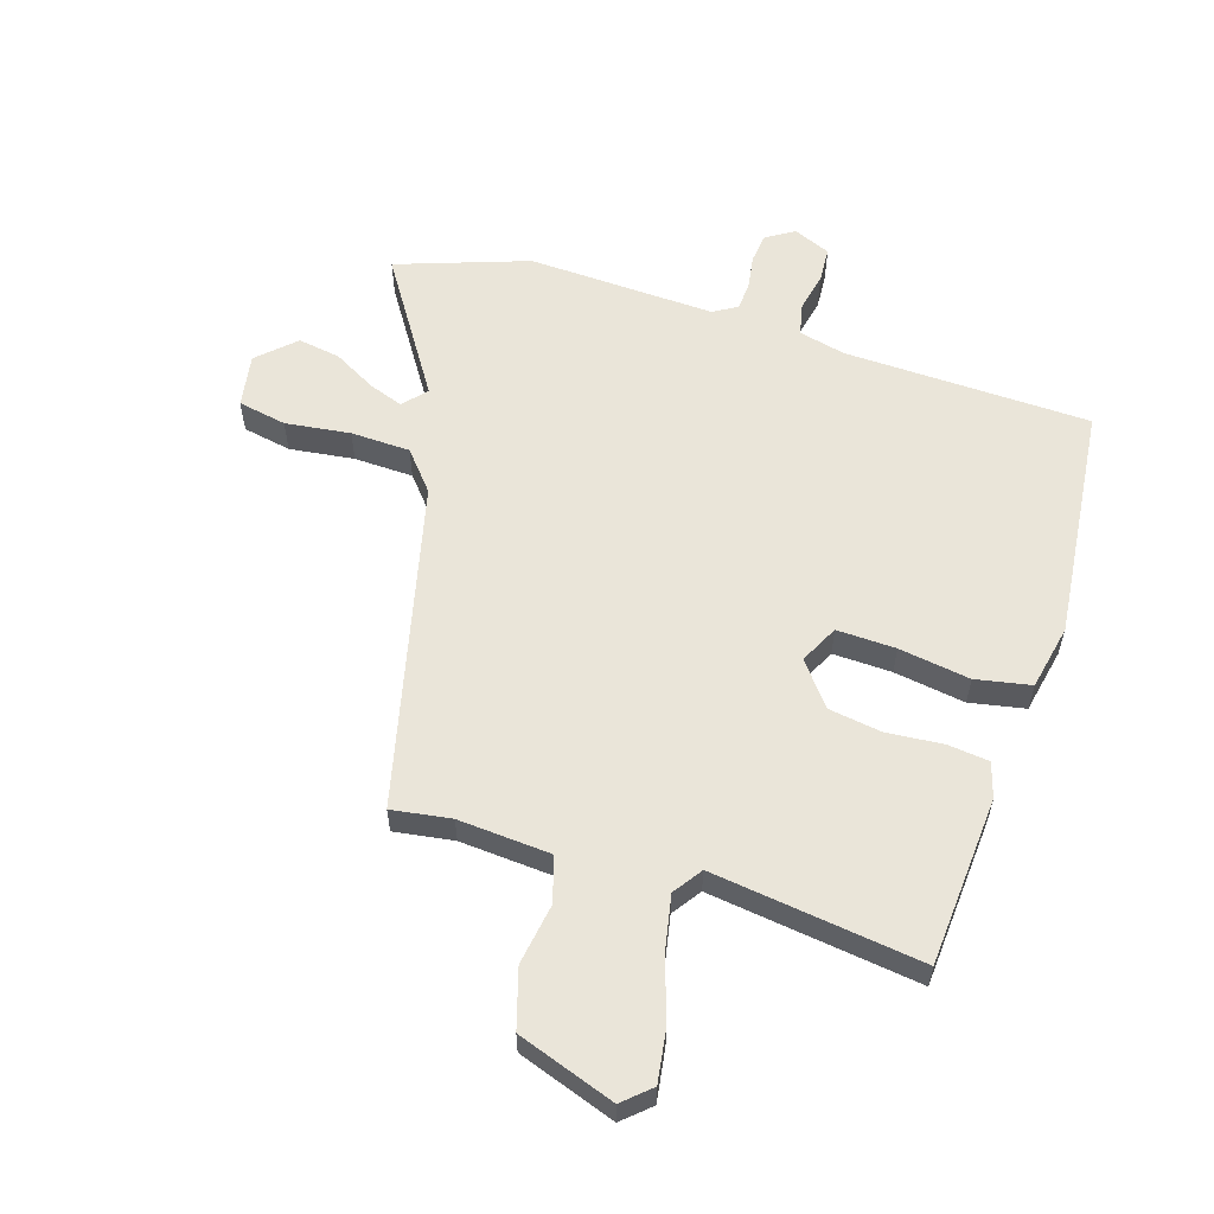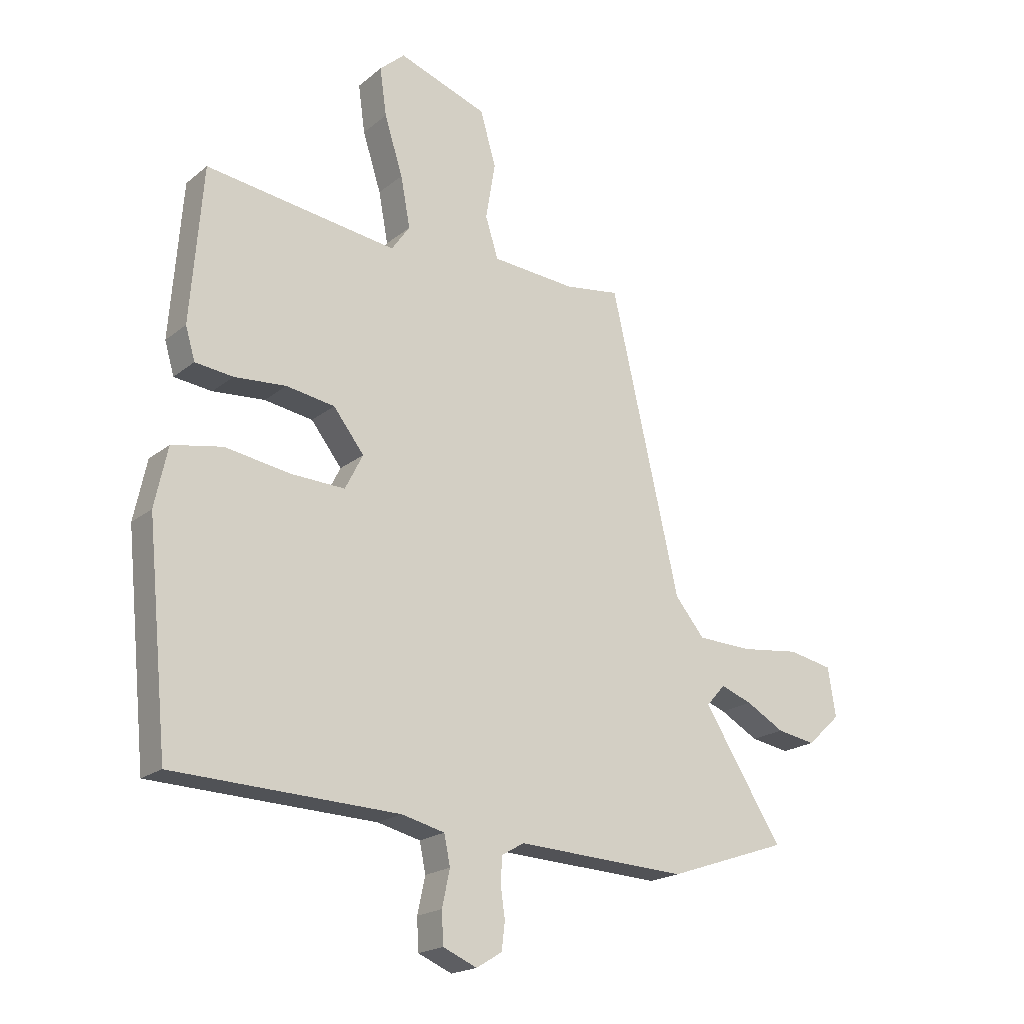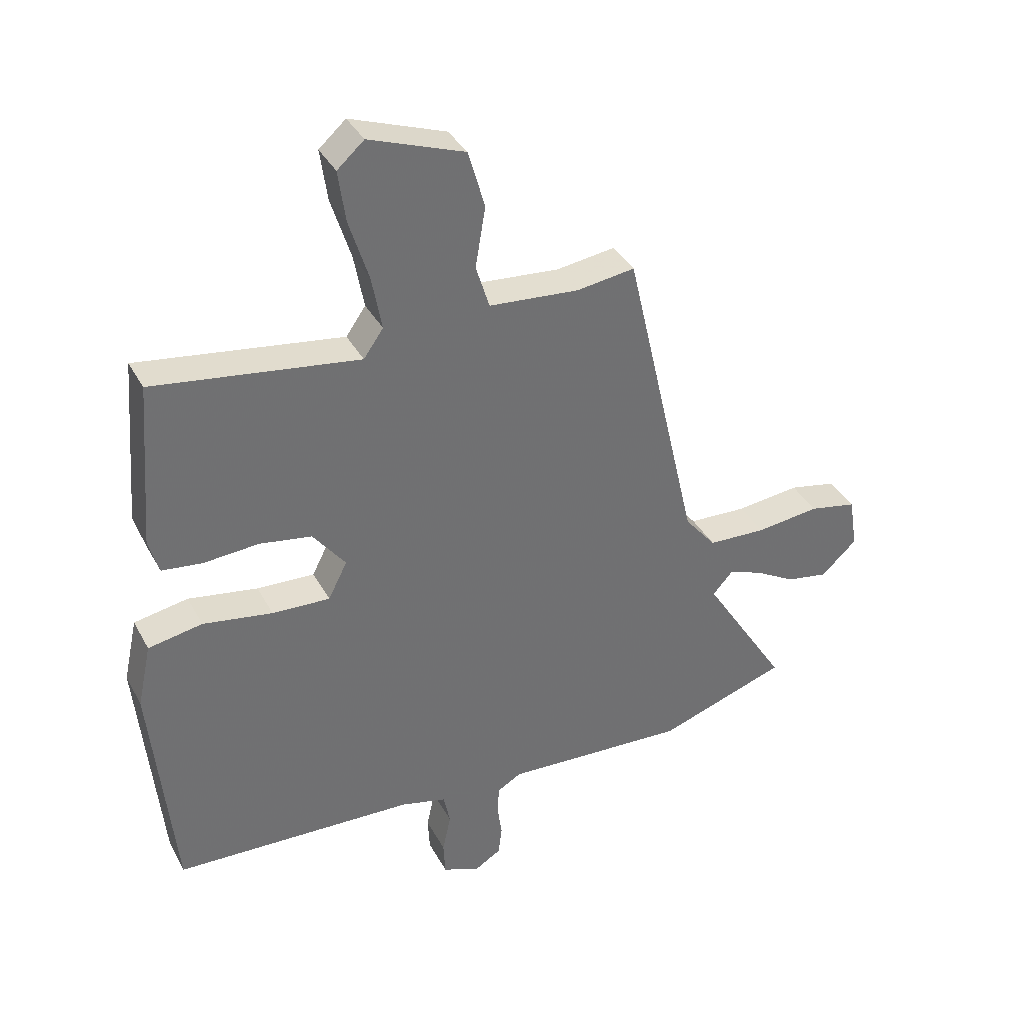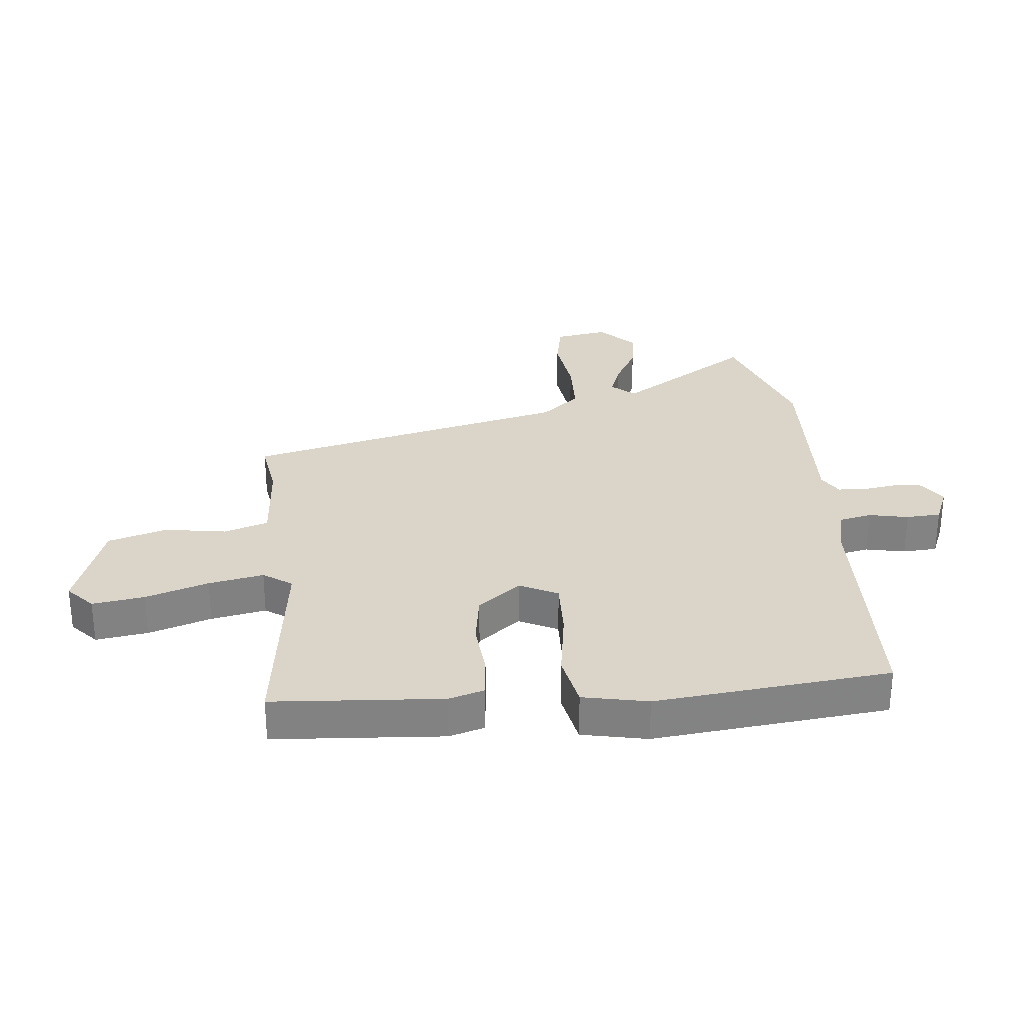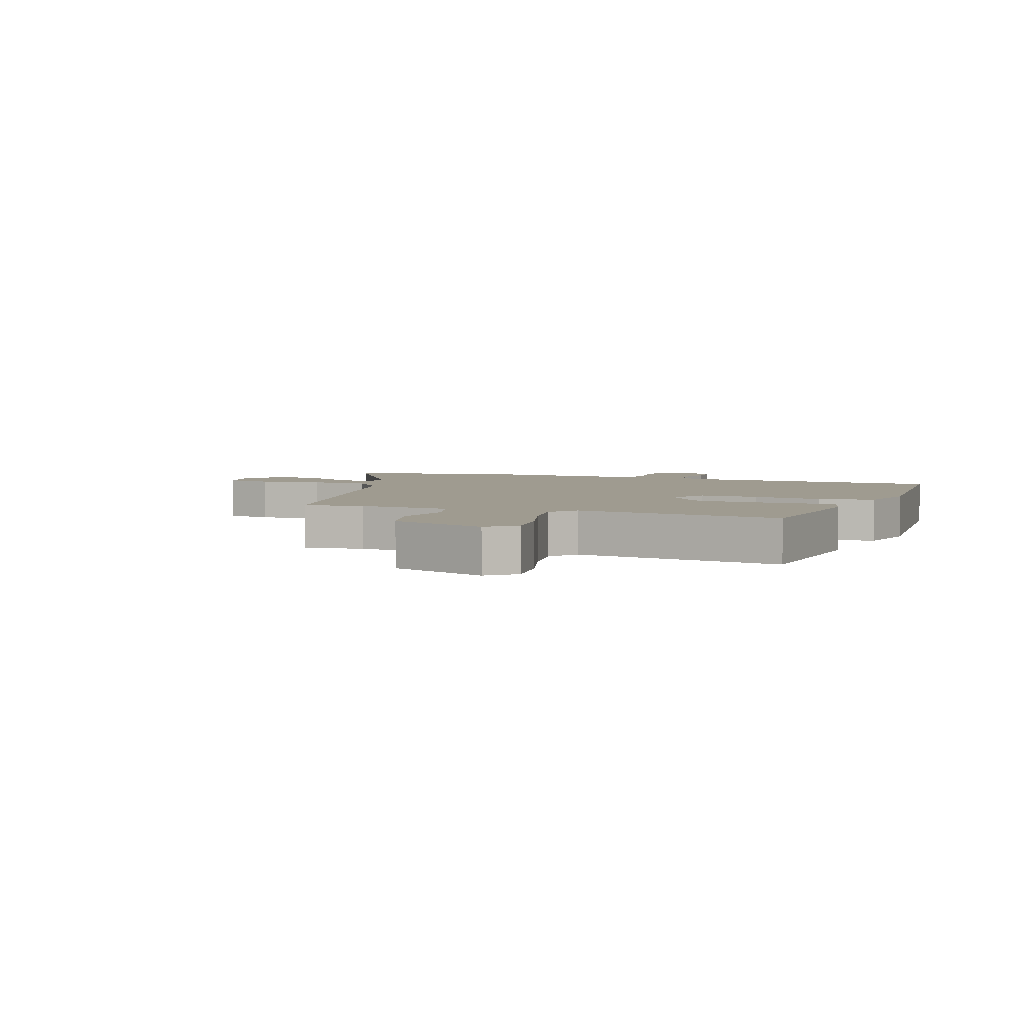
<metadata>
{"format":"obj","ext":"obj","renderer":"f3d","projection":"perspective","resolution":1024,"background":"white","views":[{"elev":58.3,"azim":17.1,"up":"+Y"},{"elev":-19.7,"azim":145.4,"up":"+Z"},{"elev":36.8,"azim":154.6,"up":"+Z"},{"elev":29.4,"azim":83.9,"up":"+Y"},{"elev":4.0,"azim":21.1,"up":"+Y"}]}
</metadata>
<code>
v -0.45 0.07 -0.517
v -0.667 0.07 -0.443
v -0.525 0.07 -0.219
v -0.559 0.07 -0.181
v -0.616 0.07 -0.202
v -0.685 0.07 -0.241
v -0.755 0.07 -0.253
v -0.815 0.07 -0.197
v -0.801 0.07 -0.109
v -0.721 0.07 -0.093
v -0.614 0.07 -0.106
v -0.516 0.07 -0.102
v -0.463 0.07 -0.038
v -0.339 0.07 0.499
v -0.241 0.07 0.485
v -0.09 0.07 0.497
v -0.067 0.07 0.57
v -0.084 0.07 0.672
v -0.056 0.07 0.769
v 0.104 0.07 0.826
v 0.149 0.07 0.786
v 0.137 0.07 0.7
v 0.104 0.07 0.596
v 0.087 0.07 0.505
v 0.12 0.07 0.458
v 0.464 0.07 0.506
v 0.486 0.07 0.227
v 0.469 0.07 0.169
v 0.401 0.07 0.161
v 0.308 0.07 0.168
v 0.221 0.07 0.154
v 0.166 0.07 0.083
v 0.198 0.07 0.02
v 0.295 0.07 0.024
v 0.412 0.07 0.043
v 0.503 0.07 0.026
v 0.526 0.07 -0.081
v 0.488 0.07 -0.469
v 0.083 0.07 -0.484
v 0.006 0.07 -0.503
v -0.005 0.07 -0.556
v 0.009 0.07 -0.621
v 0.006 0.07 -0.678
v -0.055 0.07 -0.704
v -0.101 0.07 -0.676
v -0.107 0.07 -0.627
v -0.099 0.07 -0.571
v -0.102 0.07 -0.525
v -0.142 0.07 -0.502
v -0.45 0 -0.517
v -0.667 0 -0.443
v -0.525 0 -0.219
v -0.559 0 -0.181
v -0.616 0 -0.202
v -0.685 0 -0.241
v -0.755 0 -0.253
v -0.815 0 -0.197
v -0.801 0 -0.109
v -0.721 0 -0.093
v -0.614 0 -0.106
v -0.516 0 -0.102
v -0.463 0 -0.038
v -0.339 0 0.499
v -0.241 0 0.485
v -0.09 0 0.497
v -0.067 0 0.57
v -0.084 0 0.672
v -0.056 0 0.769
v 0.104 0 0.826
v 0.149 0 0.786
v 0.137 0 0.7
v 0.104 0 0.596
v 0.087 0 0.505
v 0.12 0 0.458
v 0.464 0 0.506
v 0.486 0 0.227
v 0.469 0 0.169
v 0.401 0 0.161
v 0.308 0 0.168
v 0.221 0 0.154
v 0.166 0 0.083
v 0.198 0 0.02
v 0.295 0 0.024
v 0.412 0 0.043
v 0.503 0 0.026
v 0.526 0 -0.081
v 0.488 0 -0.469
v 0.083 0 -0.484
v 0.006 0 -0.503
v -0.005 0 -0.556
v 0.009 0 -0.621
v 0.006 0 -0.678
v -0.055 0 -0.704
v -0.101 0 -0.676
v -0.107 0 -0.627
v -0.099 0 -0.571
v -0.102 0 -0.525
v -0.142 0 -0.502
f 45 46 47
f 44 45 47
f 43 44 47
f 42 43 47
f 41 42 47
f 40 41 47 48
f 39 40 48 49
f 37 38 39
f 36 37 39
f 35 36 39
f 34 35 39
f 1 2 3
f 49 1 3
f 39 49 3
f 34 39 3
f 33 34 3
f 28 29 30
f 27 28 30
f 26 27 30
f 25 26 30
f 24 25 30 31
f 21 22 23
f 20 21 23
f 19 20 23
f 18 19 23
f 17 18 23
f 16 17 23 24
f 24 31 32
f 16 24 32
f 15 16 32
f 9 10 11
f 8 9 11
f 7 8 11
f 6 7 11
f 5 6 11
f 4 5 11 12
f 3 4 12 13
f 15 32 33
f 14 15 33
f 13 14 33
f 3 13 33
f 96 95 94
f 96 94 93
f 96 93 92
f 96 92 91
f 96 91 90
f 97 96 90 89
f 98 97 89 88
f 88 87 86
f 88 86 85
f 88 85 84
f 88 84 83
f 52 51 50
f 52 50 98
f 52 98 88
f 52 88 83
f 52 83 82
f 79 78 77
f 79 77 76
f 79 76 75
f 79 75 74
f 80 79 74 73
f 72 71 70
f 72 70 69
f 72 69 68
f 72 68 67
f 72 67 66
f 73 72 66 65
f 81 80 73
f 81 73 65
f 81 65 64
f 60 59 58
f 60 58 57
f 60 57 56
f 60 56 55
f 60 55 54
f 61 60 54 53
f 62 61 53 52
f 82 81 64
f 82 64 63
f 82 63 62
f 82 62 52
f 1 50 51 2
f 2 51 52 3
f 3 52 53 4
f 4 53 54 5
f 5 54 55 6
f 6 55 56 7
f 7 56 57 8
f 8 57 58 9
f 9 58 59 10
f 10 59 60 11
f 11 60 61 12
f 12 61 62 13
f 13 62 63 14
f 14 63 64 15
f 15 64 65 16
f 16 65 66 17
f 17 66 67 18
f 18 67 68 19
f 19 68 69 20
f 20 69 70 21
f 21 70 71 22
f 22 71 72 23
f 23 72 73 24
f 24 73 74 25
f 25 74 75 26
f 26 75 76 27
f 27 76 77 28
f 28 77 78 29
f 29 78 79 30
f 30 79 80 31
f 31 80 81 32
f 32 81 82 33
f 33 82 83 34
f 34 83 84 35
f 35 84 85 36
f 36 85 86 37
f 37 86 87 38
f 38 87 88 39
f 39 88 89 40
f 40 89 90 41
f 41 90 91 42
f 42 91 92 43
f 43 92 93 44
f 44 93 94 45
f 45 94 95 46
f 46 95 96 47
f 47 96 97 48
f 48 97 98 49
f 49 98 50 1

</code>
